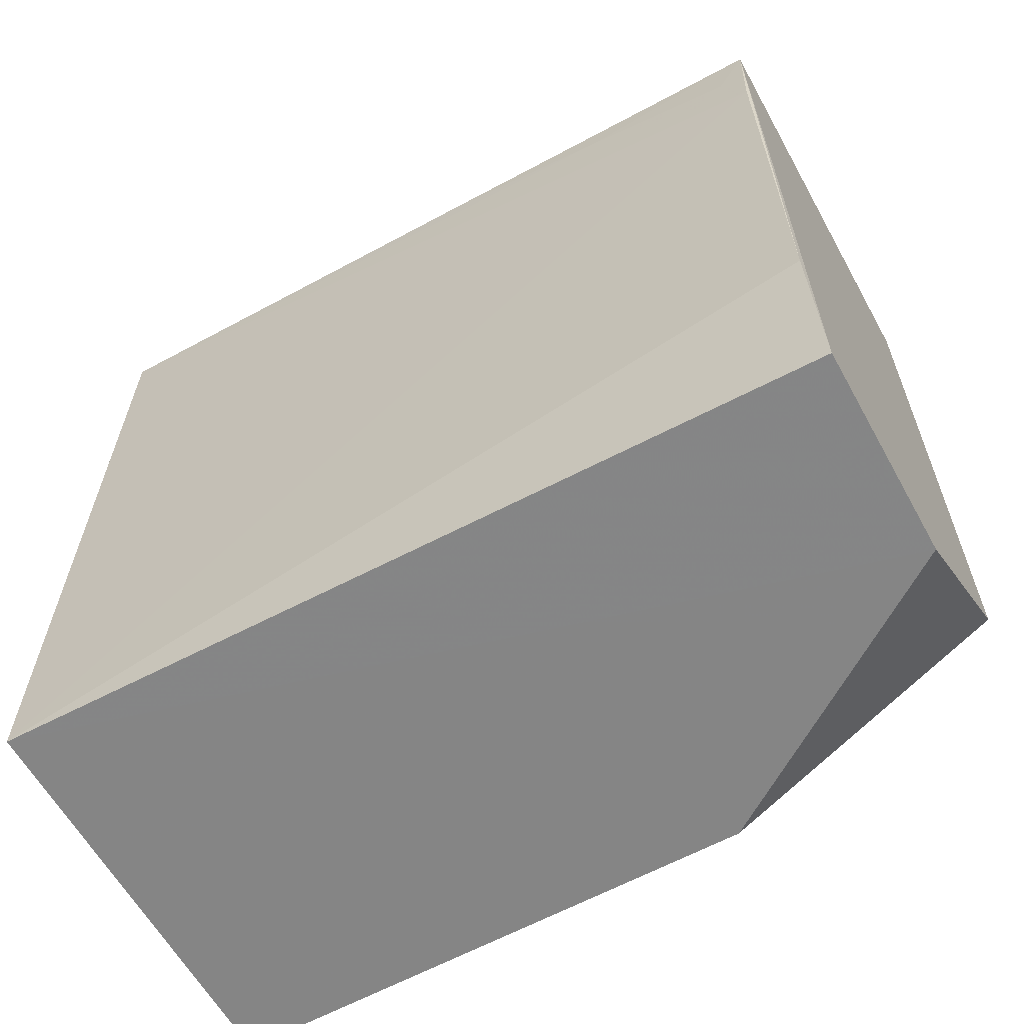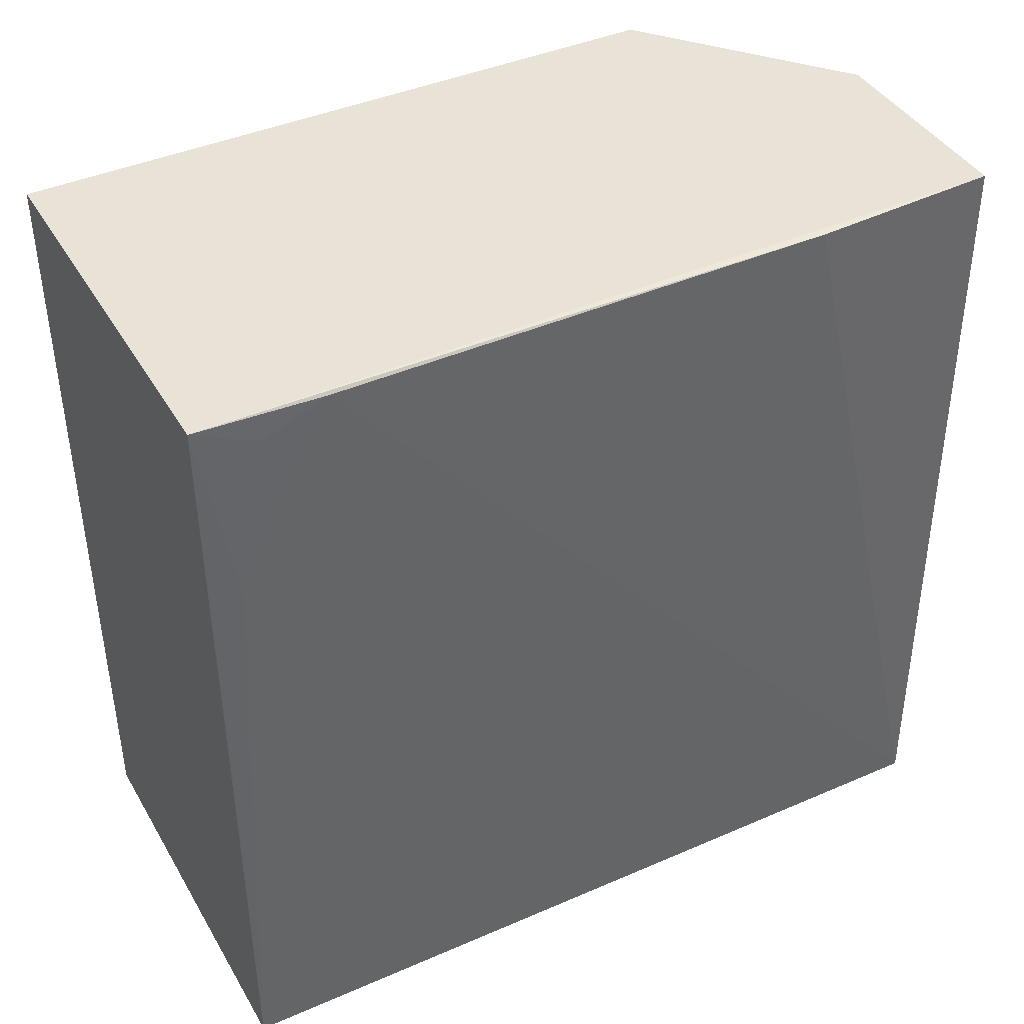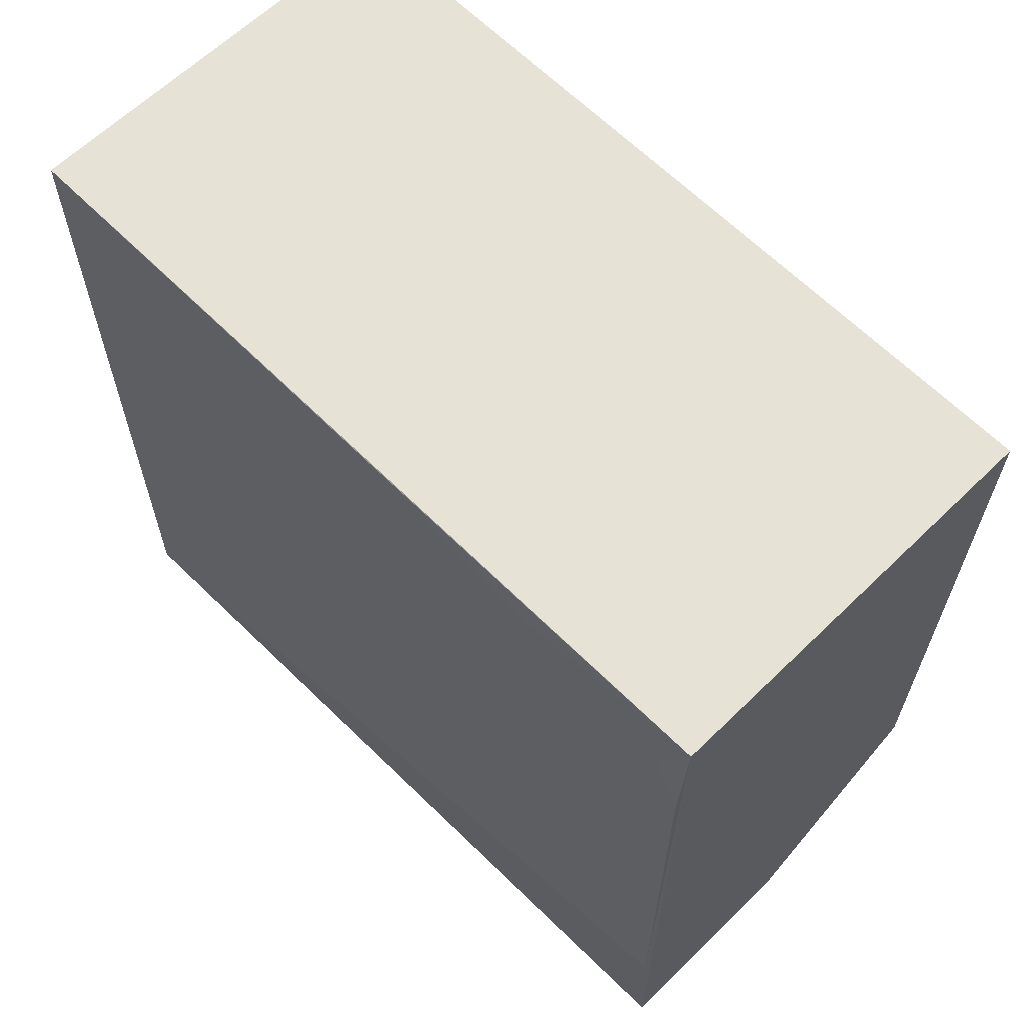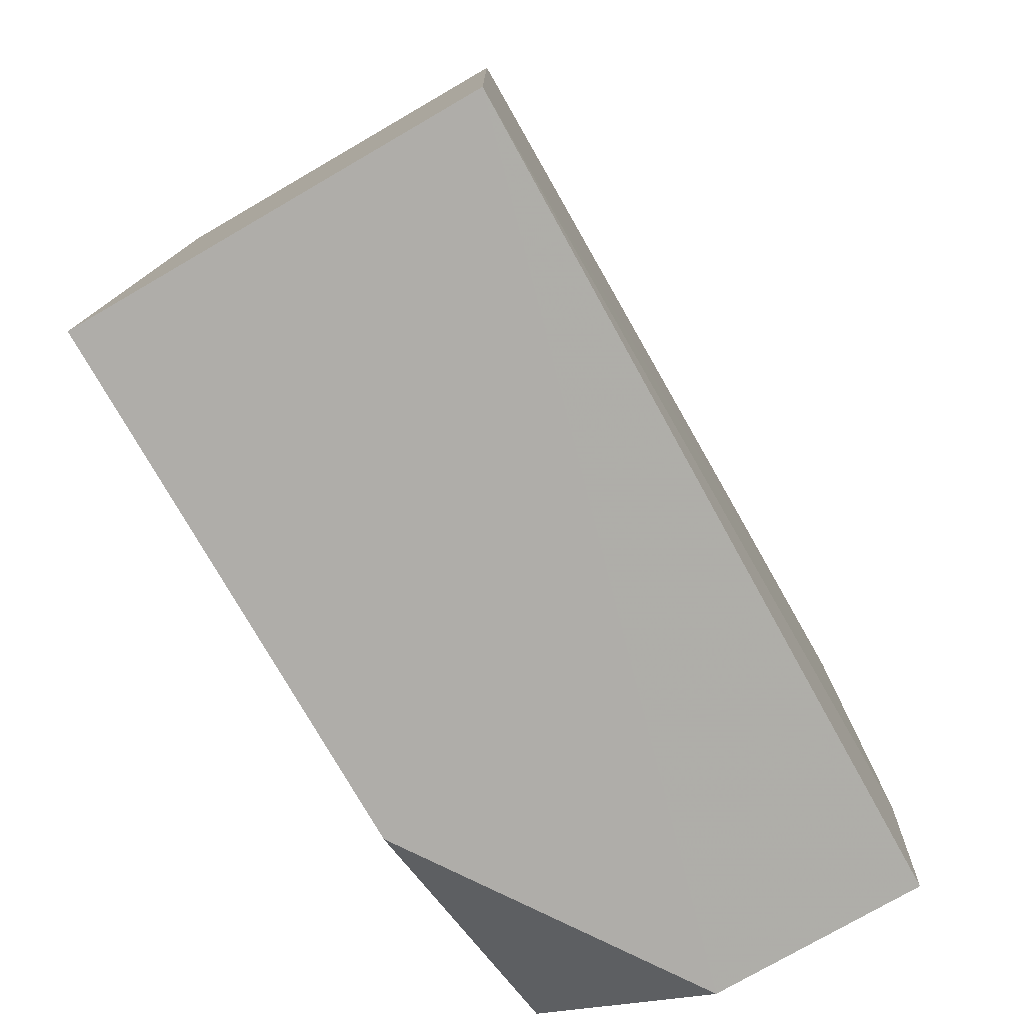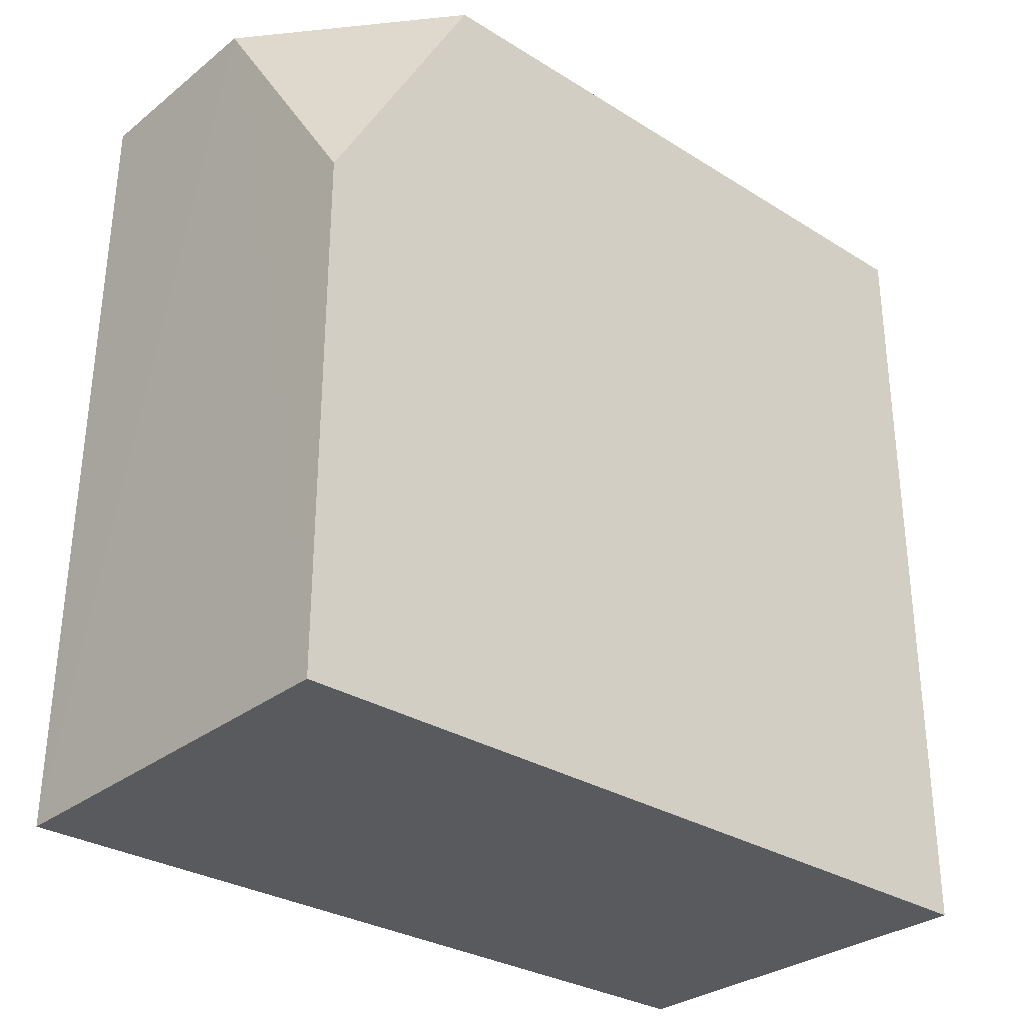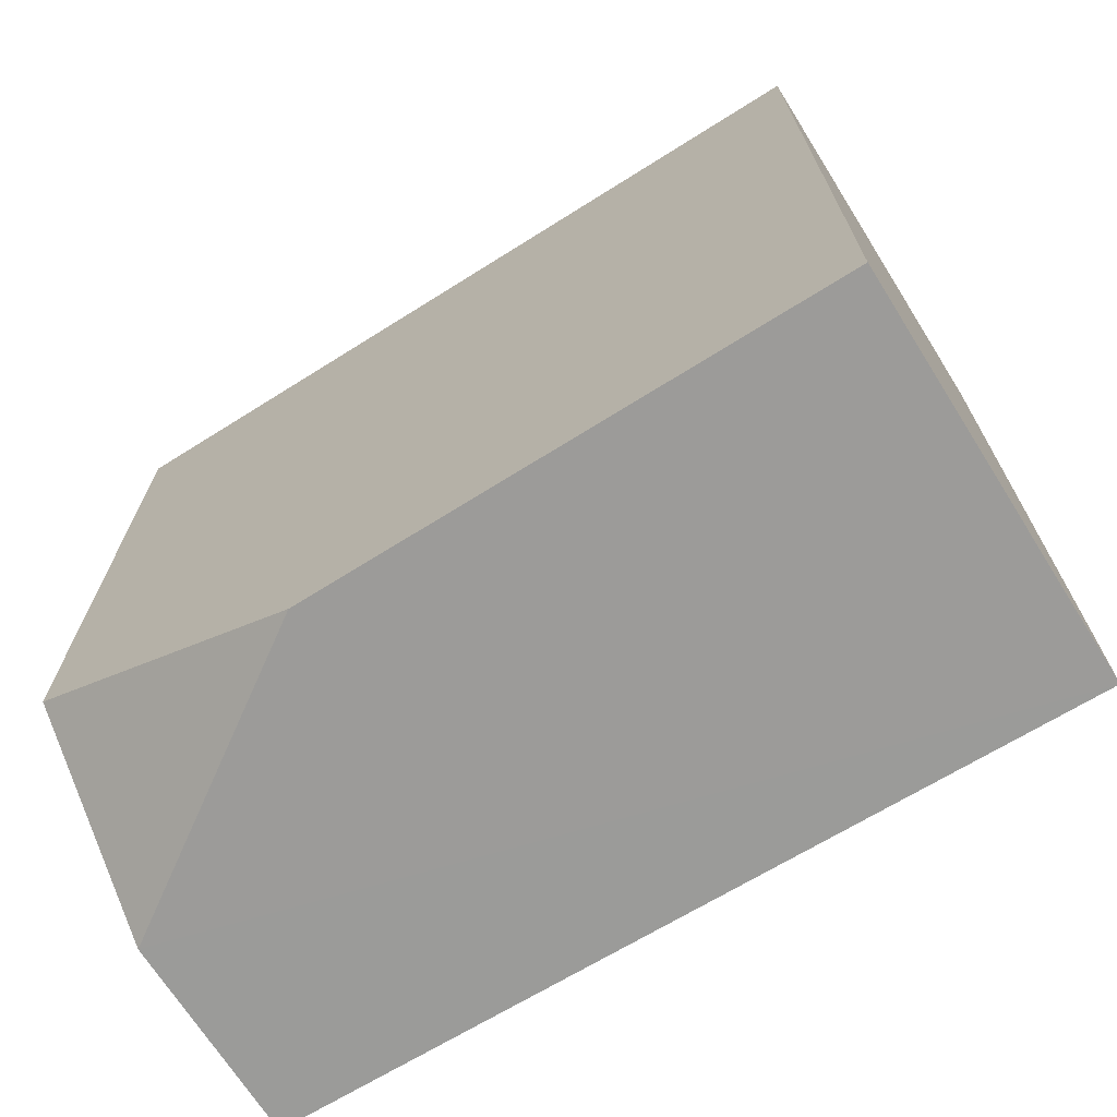
<metadata>
{"format":"obj","ext":"obj","renderer":"f3d","projection":"perspective","resolution":1024,"background":"white","views":[{"elev":-61.8,"azim":-61.0,"up":"+Y"},{"elev":41.5,"azim":-118.1,"up":"+Z"},{"elev":63.2,"azim":-44.5,"up":"+Y"},{"elev":-77.4,"azim":-150.1,"up":"+Y"},{"elev":-30.5,"azim":48.1,"up":"+Z"},{"elev":-69.7,"azim":122.1,"up":"+Y"}]}
</metadata>
<code>
v -0.02464 0.0258 0.132
v -0.02464 -0.0208 0.132
v -0.02464 -0.03189 0.07428
v -0.0534 0.02572 0.07421
v -0.05348 -0.01854 0.1319
v -0.02464 0.0258 0.07428
v -0.05291 -0.03186 0.132
v -0.05315 0.02578 0.1319
v -0.05383 -0.03187 0.0742
v -0.02464 -0.03189 0.112
v -0.0534 0.01689 0.1317
v -0.03795 -0.03189 0.132
v -0.05333 0.0235 0.1187
v -0.05331 0.02134 0.1299
v -0.05331 0.0257 0.1052
f 1 2 3
f 6 1 3
f 7 2 1
f 8 6 4
f 8 1 6
f 8 7 1
f 8 5 7
f 9 6 3
f 9 4 6
f 9 7 5
f 10 3 2
f 11 4 9
f 11 9 5
f 11 5 8
f 12 10 2
f 12 2 7
f 12 7 9
f 12 9 3
f 12 3 10
f 13 4 11
f 14 13 11
f 14 11 8
f 14 8 13
f 15 13 8
f 15 8 4
f 15 4 13

</code>
